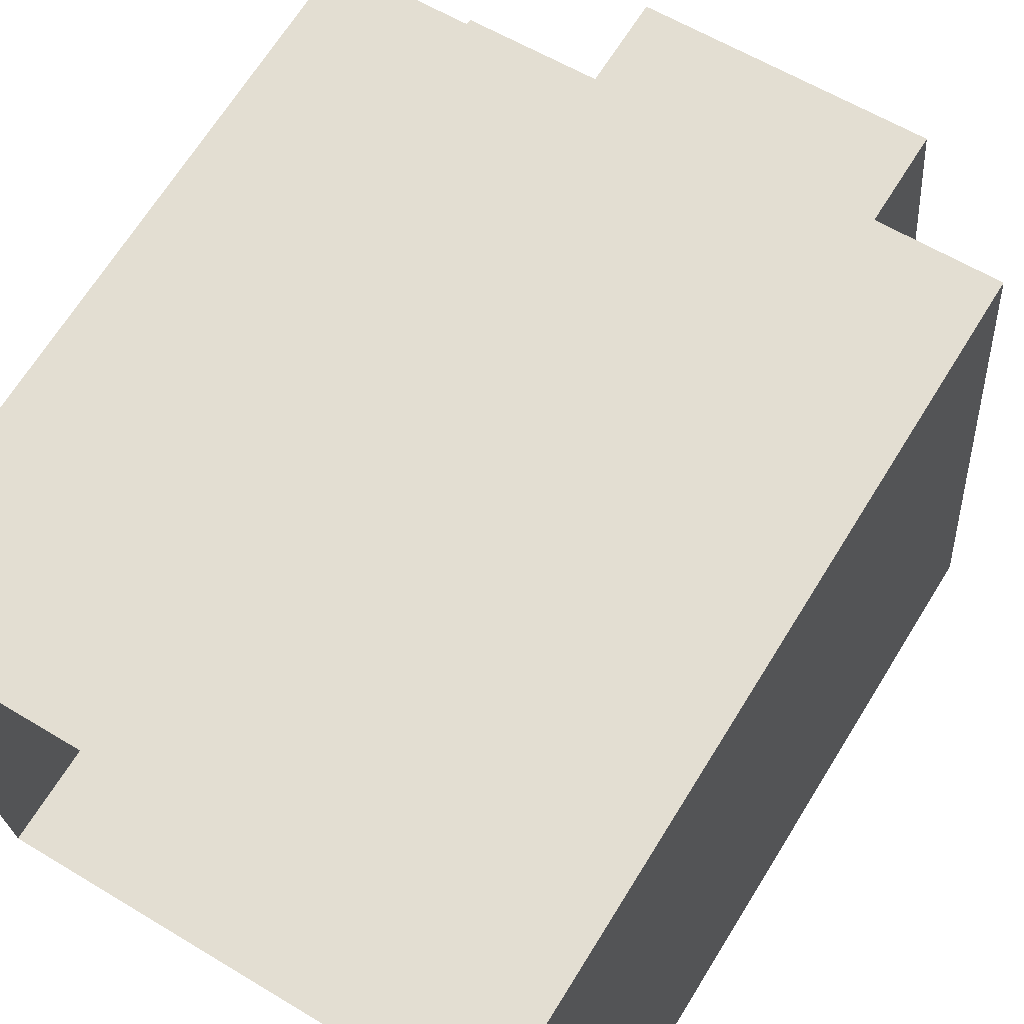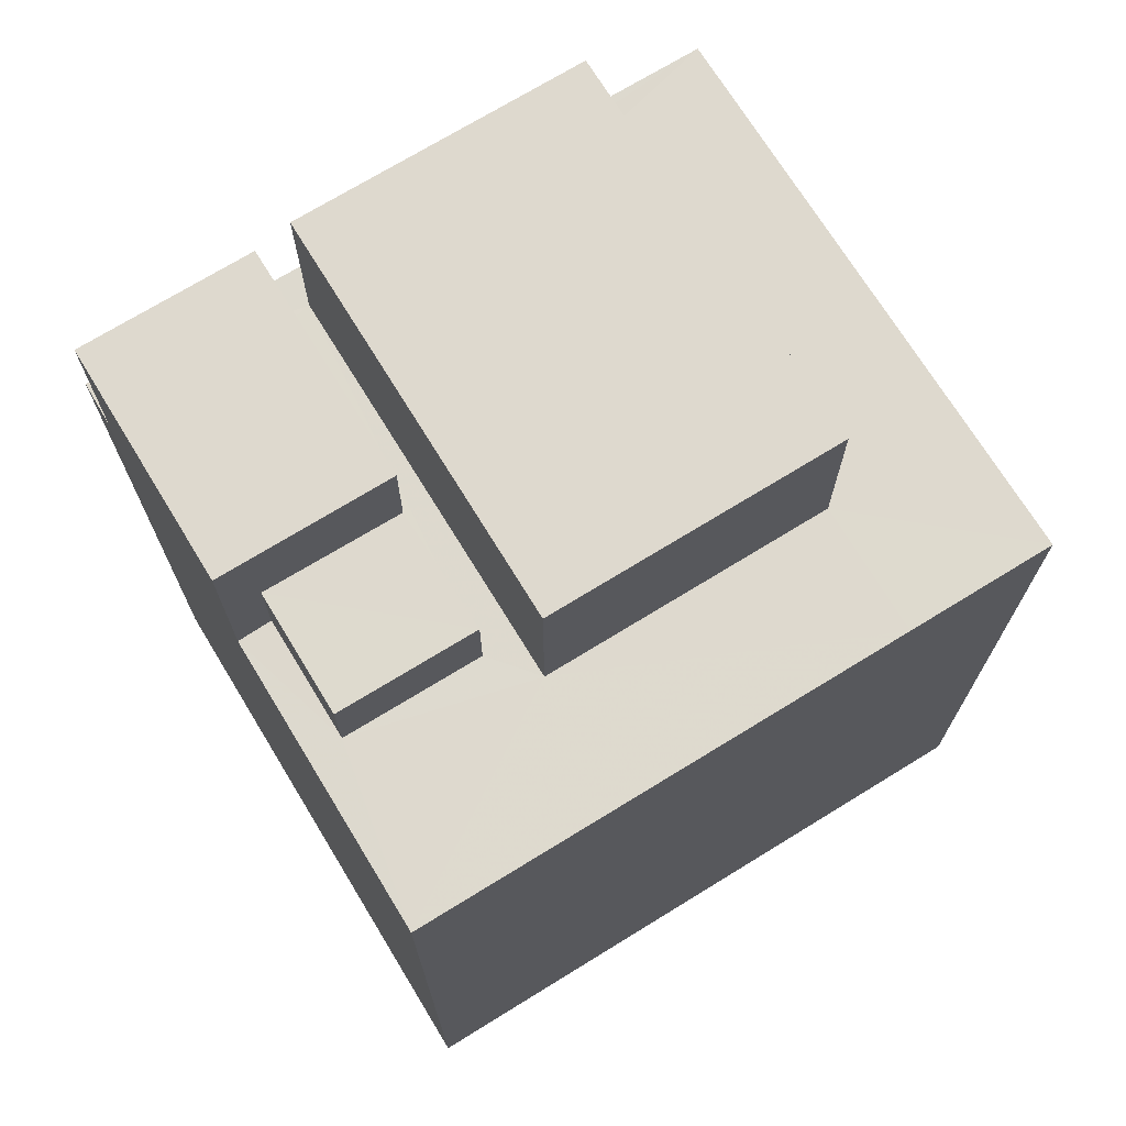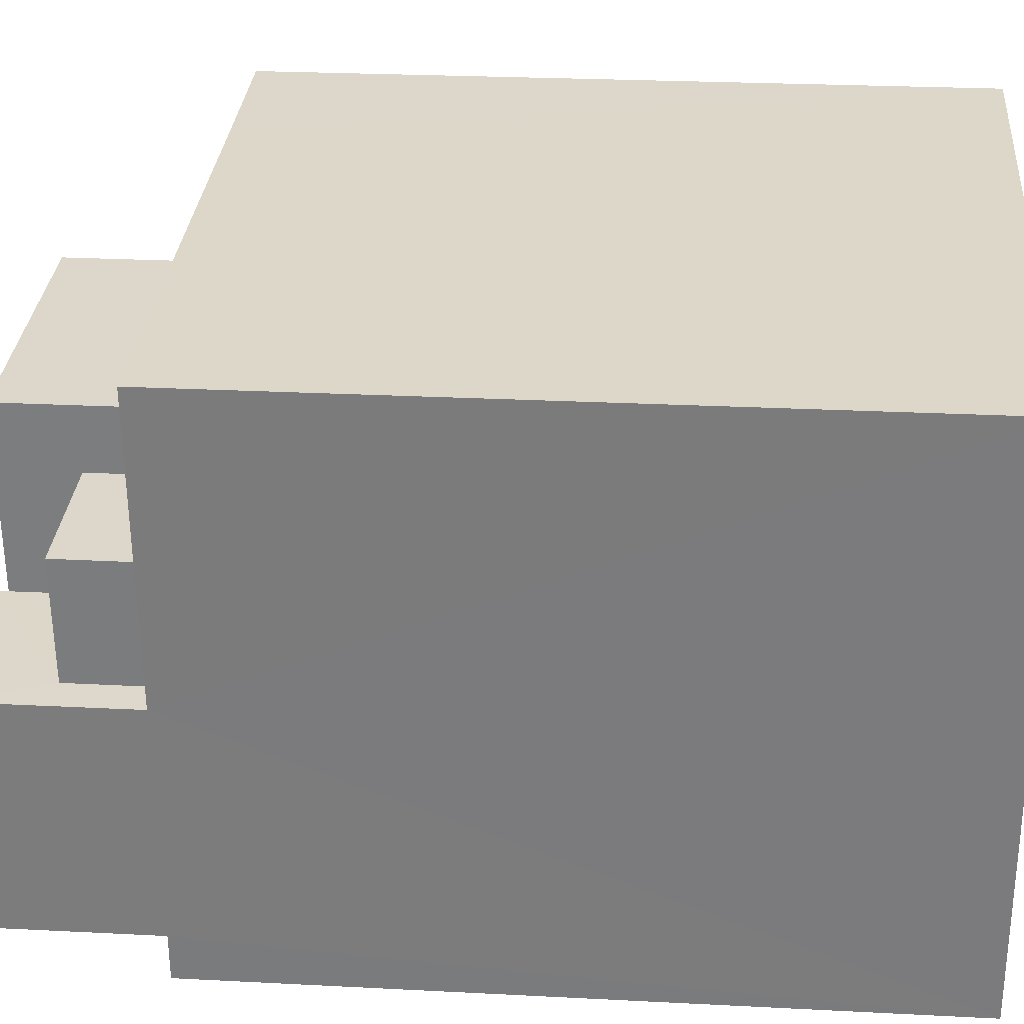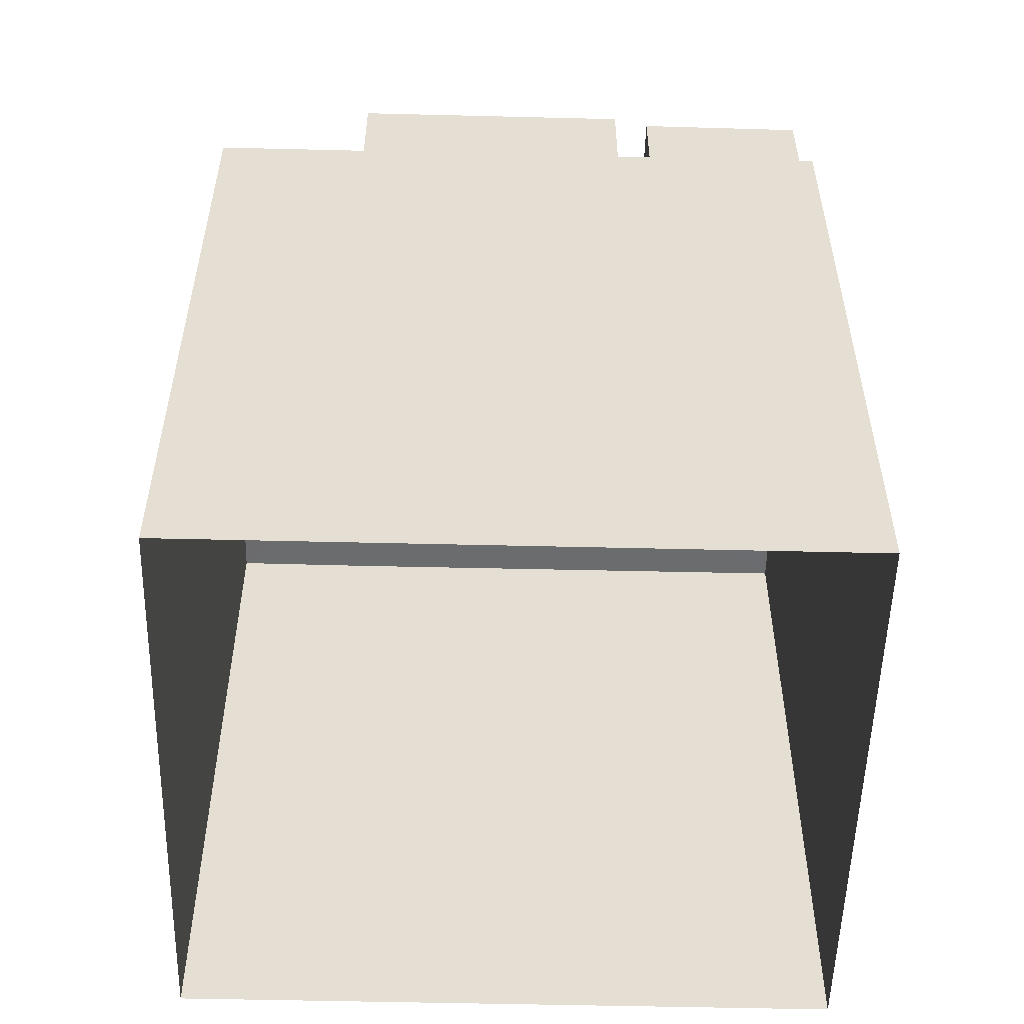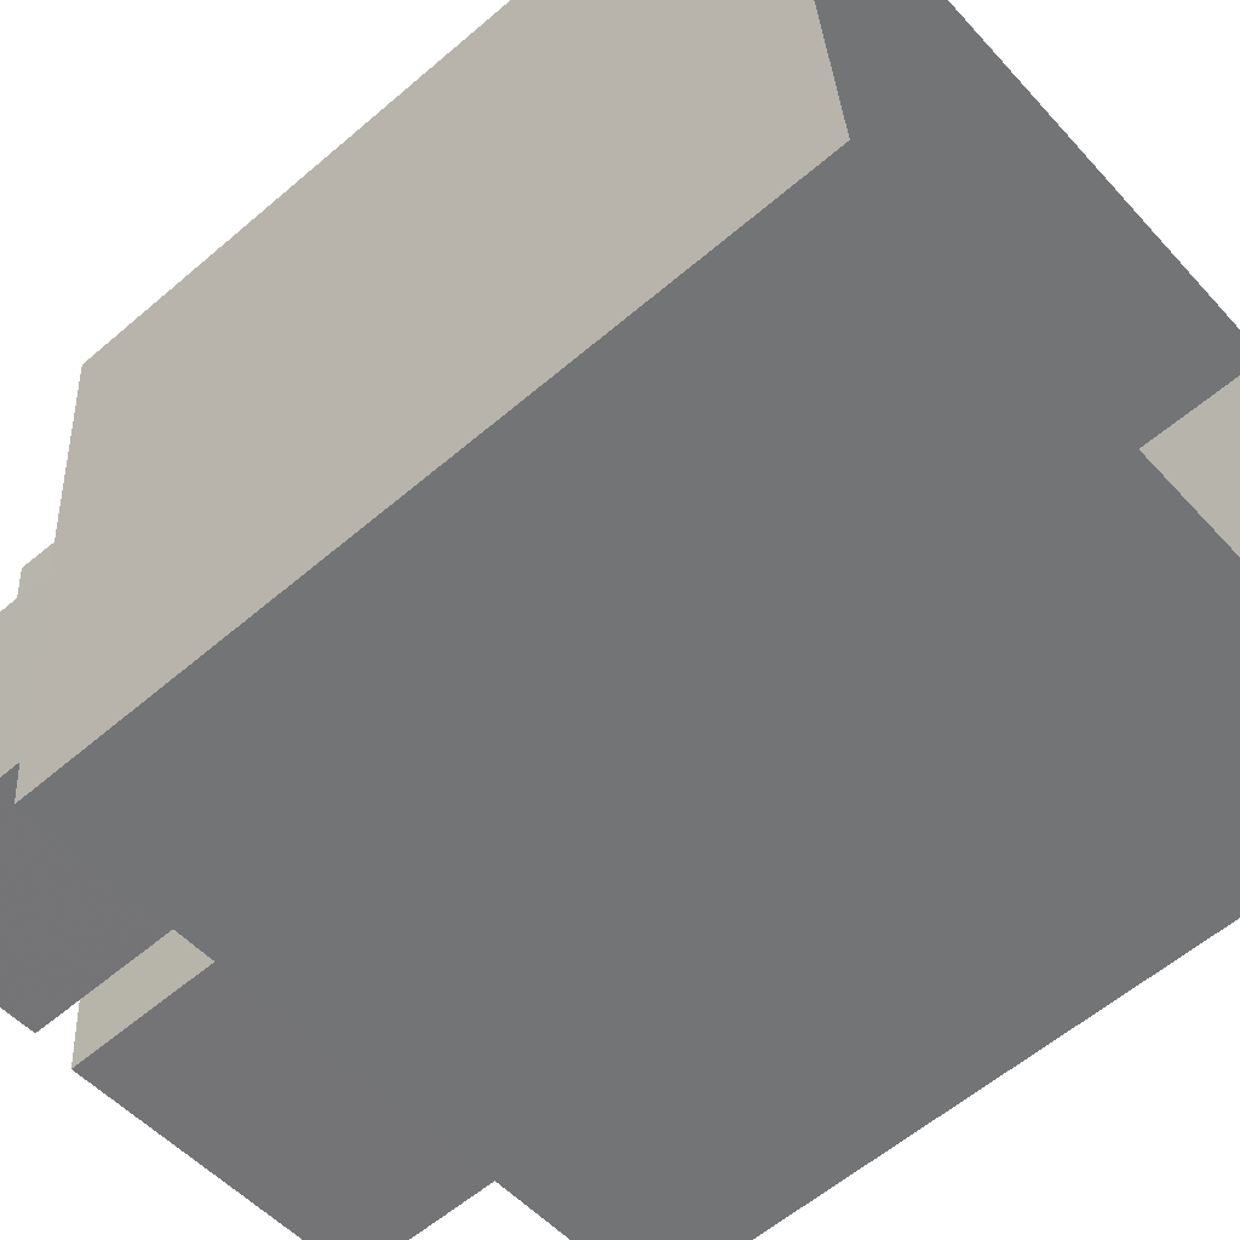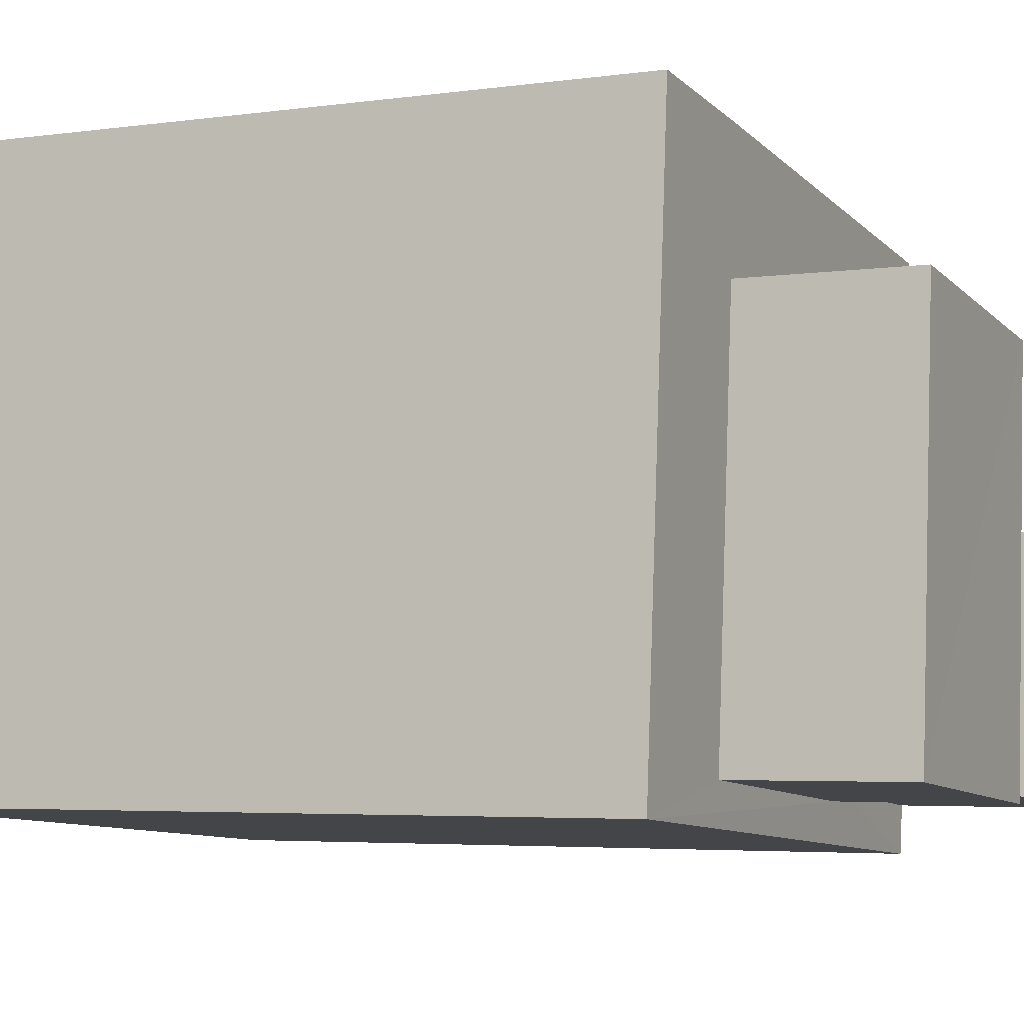
<metadata>
{"format":"obj","ext":"obj","renderer":"f3d","projection":"perspective","resolution":1024,"background":"white","views":[{"elev":67.9,"azim":-148.2,"up":"+Y"},{"elev":71.5,"azim":143.6,"up":"+Z"},{"elev":25.7,"azim":94.7,"up":"+Y"},{"elev":-53.5,"azim":-6.3,"up":"+Z"},{"elev":-59.5,"azim":131.2,"up":"+Y"},{"elev":-4.3,"azim":-65.2,"up":"+Y"}]}
</metadata>
<code>
v -3.725e+05 -1.057e+05 22.99
v -3.725e+05 -1.057e+05 22.99
v -3.725e+05 -1.057e+05 22.99
v -3.725e+05 -1.057e+05 22.99
v -3.725e+05 -1.057e+05 36.8
v -3.725e+05 -1.057e+05 36.8
v -3.725e+05 -1.057e+05 36.8
v -3.725e+05 -1.057e+05 36.8
v -3.725e+05 -1.057e+05 34.17
v -3.725e+05 -1.057e+05 34.17
v -3.725e+05 -1.057e+05 34.17
v -3.725e+05 -1.057e+05 34.17
v -3.725e+05 -1.057e+05 34.17
v -3.725e+05 -1.057e+05 34.17
v -3.725e+05 -1.057e+05 34.17
v -3.725e+05 -1.057e+05 34.17
v -3.725e+05 -1.057e+05 34.17
v -3.725e+05 -1.057e+05 34.17
v -3.725e+05 -1.057e+05 34.17
v -3.725e+05 -1.057e+05 34.17
v -3.725e+05 -1.057e+05 34.17
v -3.725e+05 -1.057e+05 34.17
v -3.725e+05 -1.057e+05 34.17
v -3.725e+05 -1.057e+05 36.8
v -3.725e+05 -1.057e+05 36.8
v -3.725e+05 -1.057e+05 36.8
v -3.725e+05 -1.057e+05 36.8
v -3.725e+05 -1.057e+05 35.43
v -3.725e+05 -1.057e+05 35.43
v -3.725e+05 -1.057e+05 35.43
v -3.725e+05 -1.057e+05 35.43
f 1 2 3
f 4 1 3
f 5 6 7
f 8 5 7
f 9 10 11
f 12 13 11
f 9 14 15
f 12 16 13
f 17 18 16
f 19 20 18
f 19 21 20
f 22 10 15
f 17 22 19
f 11 10 23
f 15 10 9
f 12 11 23
f 12 17 16
f 17 19 18
f 17 10 22
f 24 25 26
f 27 24 26
f 28 29 30
f 31 28 30
f 12 6 5
f 17 12 5
f 9 3 2
f 9 11 3
f 11 4 3
f 11 13 4
f 15 27 26
f 15 14 27
f 10 8 7
f 23 10 7
f 4 16 1
f 1 16 18
f 13 16 4
f 21 19 29
f 28 21 29
f 26 31 15
f 15 31 22
f 26 25 31
f 22 31 30
f 24 27 20
f 18 20 1
f 14 9 2
f 20 27 14
f 1 20 2
f 20 14 2
f 12 7 6
f 12 23 7
f 31 25 28
f 25 24 28
f 28 20 21
f 28 24 20
f 10 5 8
f 10 17 5
f 22 30 29
f 19 22 29

</code>
